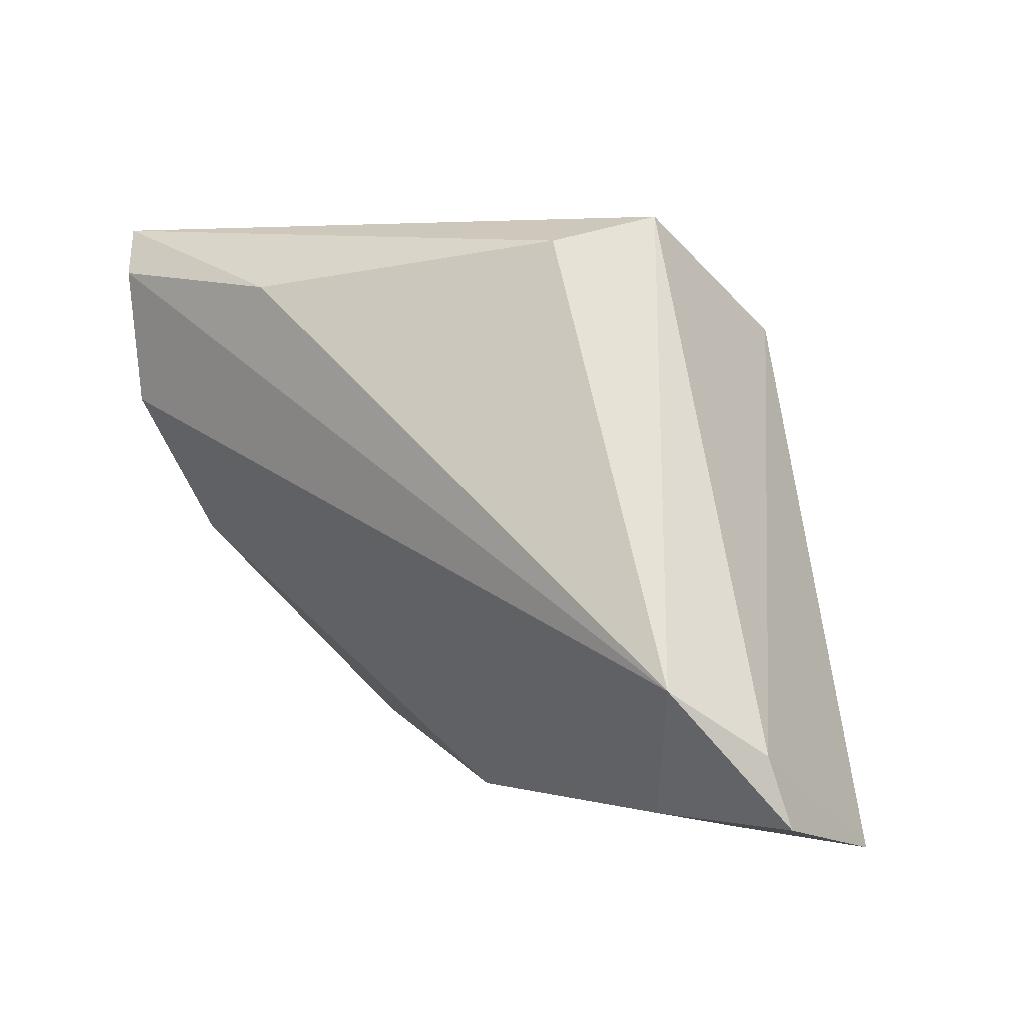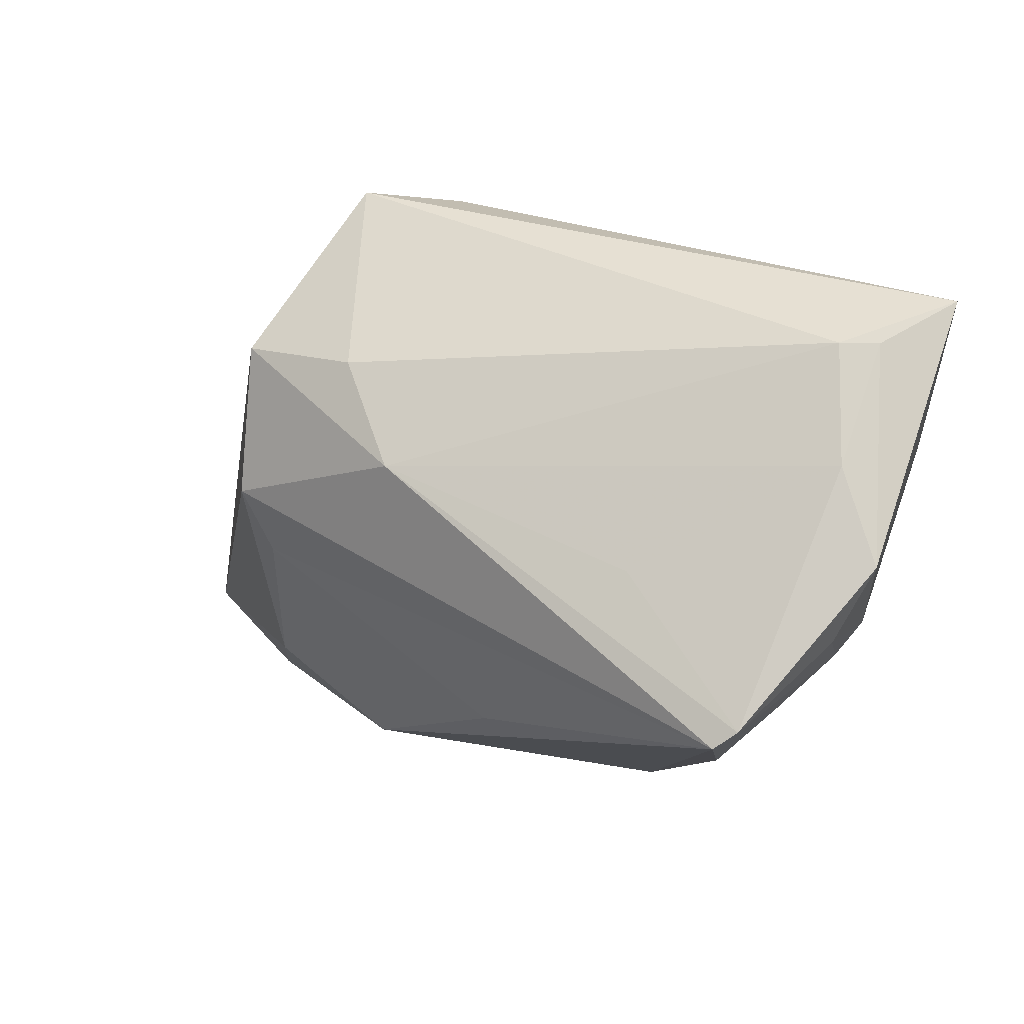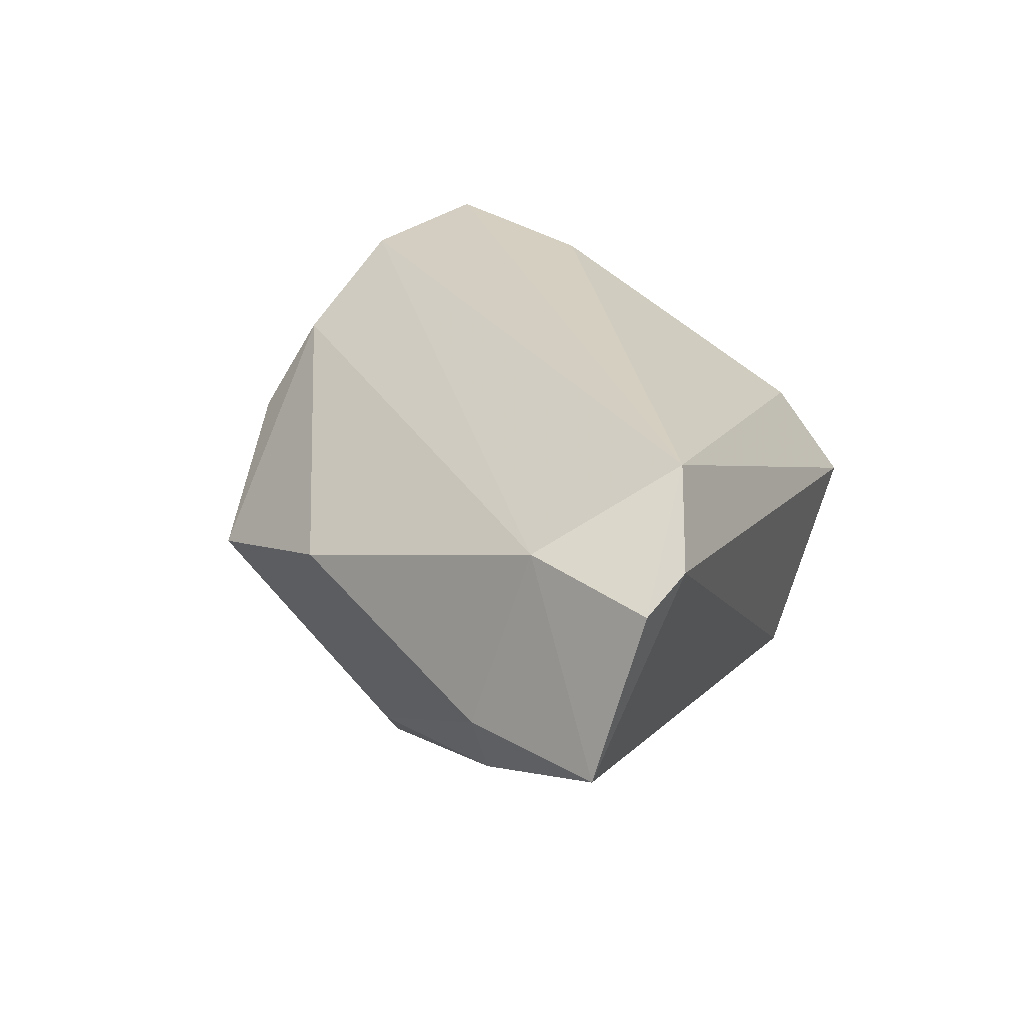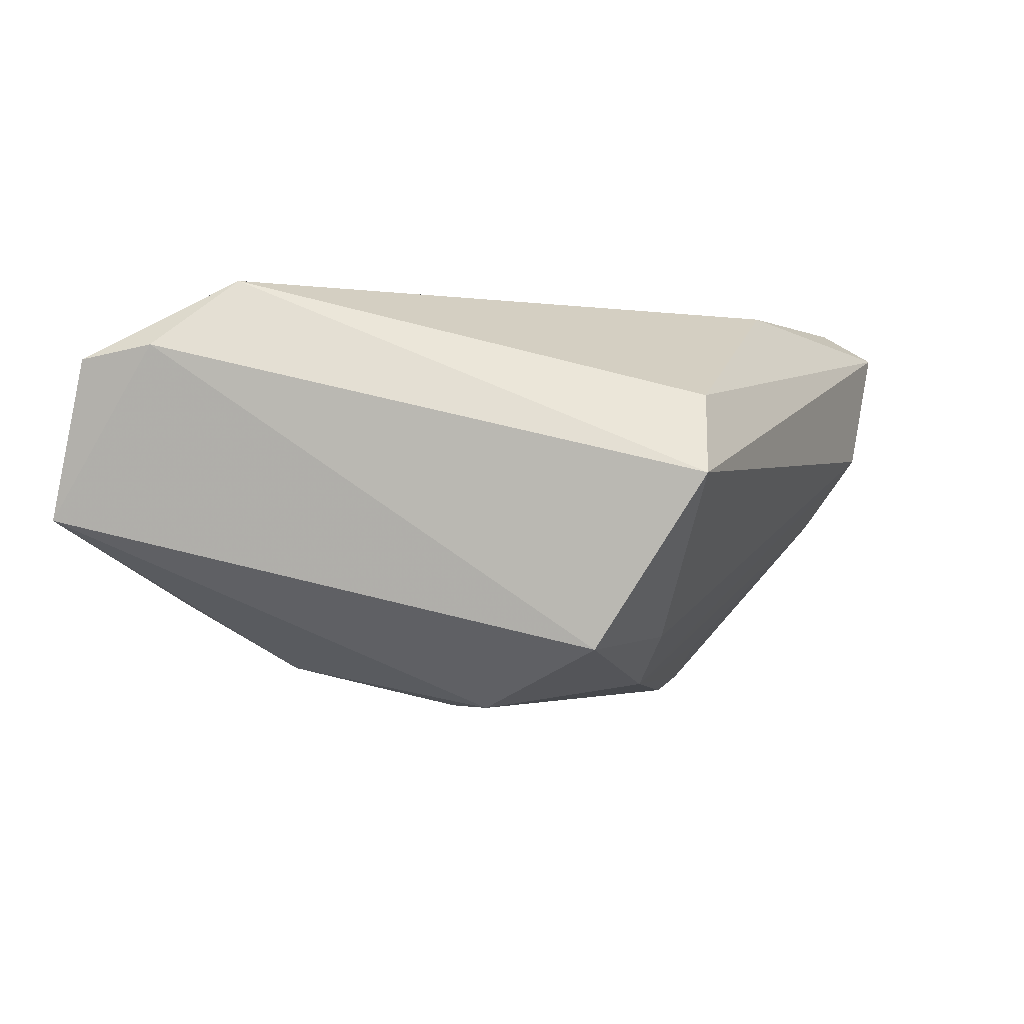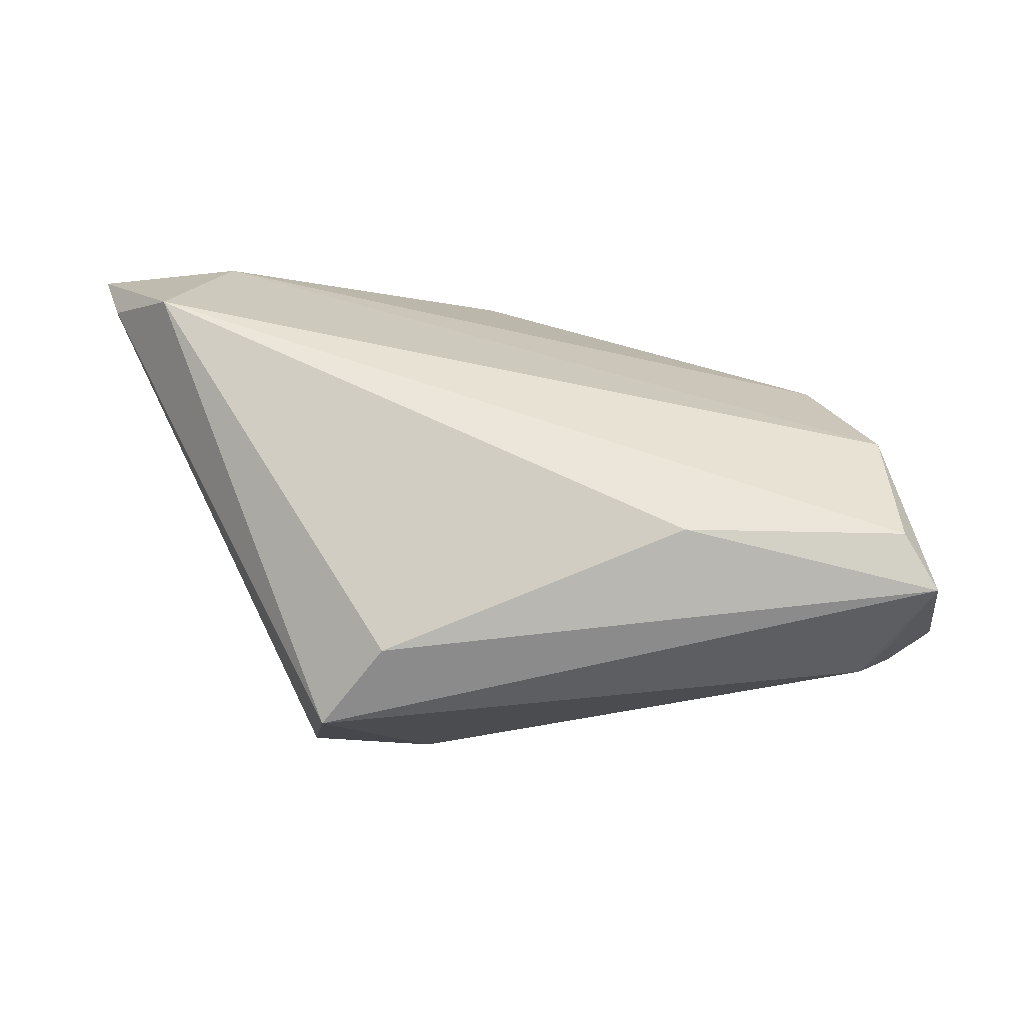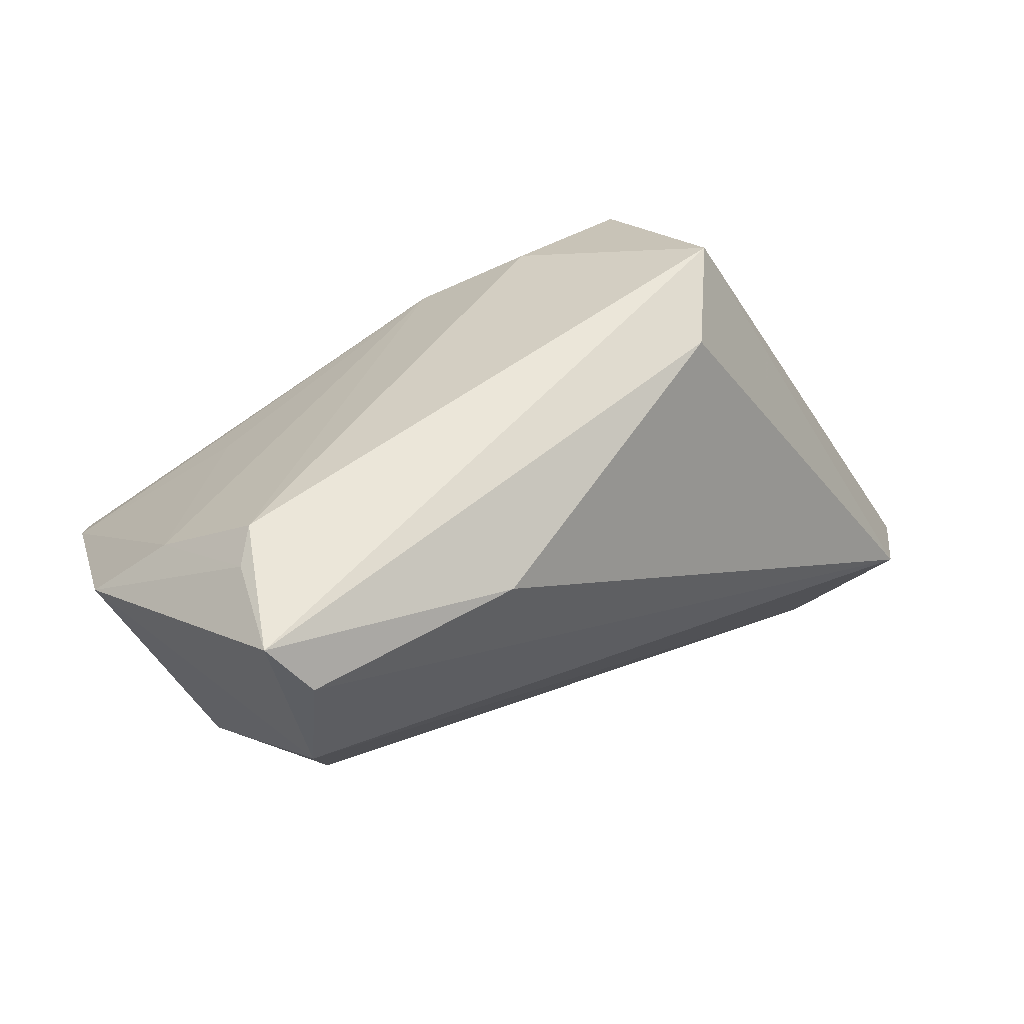
<metadata>
{"format":"obj","ext":"obj","renderer":"f3d","projection":"perspective","resolution":1024,"background":"white","views":[{"elev":4.6,"azim":40.2,"up":"+Y"},{"elev":36.2,"azim":-144.0,"up":"+Y"},{"elev":25.9,"azim":47.3,"up":"+Z"},{"elev":-1.4,"azim":114.8,"up":"+Z"},{"elev":47.1,"azim":176.4,"up":"+Z"},{"elev":52.8,"azim":-34.9,"up":"+Y"}]}
</metadata>
<code>
v -0.0123 -0.01137 -0.0252
v -0.02729 0.01336 -0.01925
v 0.003024 0.01691 -0.02301
v -0.03751 -0.01156 0.004972
v 0.02992 -0.03194 -0.01309
v -0.04114 0.01221 0.02218
v 0.01326 0.02369 -0.01667
v -0.04402 0.03381 0.02076
v 0.05293 -0.03092 0.01505
v 0.009775 -0.03014 -0.01651
v -0.04357 0.001852 -0.02686
v -0.04338 0.02456 -0.002804
v -0.01655 0.02606 0.02425
v -0.04448 -0.002109 -0.00129
v 0.01944 -0.0007999 -0.02513
v 0.01795 0.03097 0.01149
v -0.04037 0.03249 0.009753
v -0.02313 -0.02935 -0.004932
v 0.03281 -0.03682 -0.003894
v -0.03721 0.03323 0.006204
v 0.02402 0.005741 -0.02495
v -0.04452 -0.001377 0.004932
v -0.05078 0.017 -0.007229
v 0.001758 -0.03463 0.004235
v -0.03617 -0.004211 0.01491
v -0.0409 0.02824 0.02425
v 0.0363 -0.0313 0.01608
v 0.051 -0.03633 -0.003076
v 0.006676 -0.0261 -0.02122
v 0.02537 0.03381 0.002209
v -0.03318 -0.0206 -0.006636
v 0.02284 -0.0208 -0.02091
v 0.04359 -0.01619 0.02425
v -0.04834 0.00794 -0.01074
v -0.0454 0.003769 -0.02492
v 0.05091 -0.02316 0.01661
v 0.02743 0.02097 -0.01771
v -0.04083 -0.007749 -0.007489
f 7 20 30
f 30 20 8
f 6 8 23
f 23 8 17
f 8 20 17
f 3 21 11
f 11 35 3
f 3 20 7
f 29 11 1
f 22 6 23
f 25 6 22
f 14 35 38
f 36 33 9
f 30 33 36
f 9 28 36
f 25 24 27
f 27 6 25
f 27 33 6
f 9 33 27
f 27 28 9
f 23 35 34
f 34 35 14
f 34 22 23
f 14 22 34
f 21 28 32
f 37 28 21
f 7 30 37
f 30 36 37
f 37 36 28
f 37 3 7
f 21 3 37
f 20 3 12
f 12 35 23
f 23 17 12
f 12 17 20
f 18 24 25
f 18 11 29
f 29 10 18
f 16 33 30
f 16 13 33
f 16 30 8
f 8 13 16
f 6 33 26
f 33 13 26
f 8 6 26
f 26 13 8
f 19 27 24
f 28 27 19
f 24 18 19
f 19 18 10
f 29 32 5
f 5 32 28
f 5 10 29
f 28 19 5
f 5 19 10
f 21 32 15
f 11 21 15
f 15 1 11
f 29 1 15
f 15 32 29
f 2 3 35
f 35 12 2
f 2 12 3
f 31 22 14
f 14 38 31
f 11 18 31
f 31 35 11
f 31 38 35
f 25 22 4
f 22 31 4
f 4 18 25
f 4 31 18

</code>
